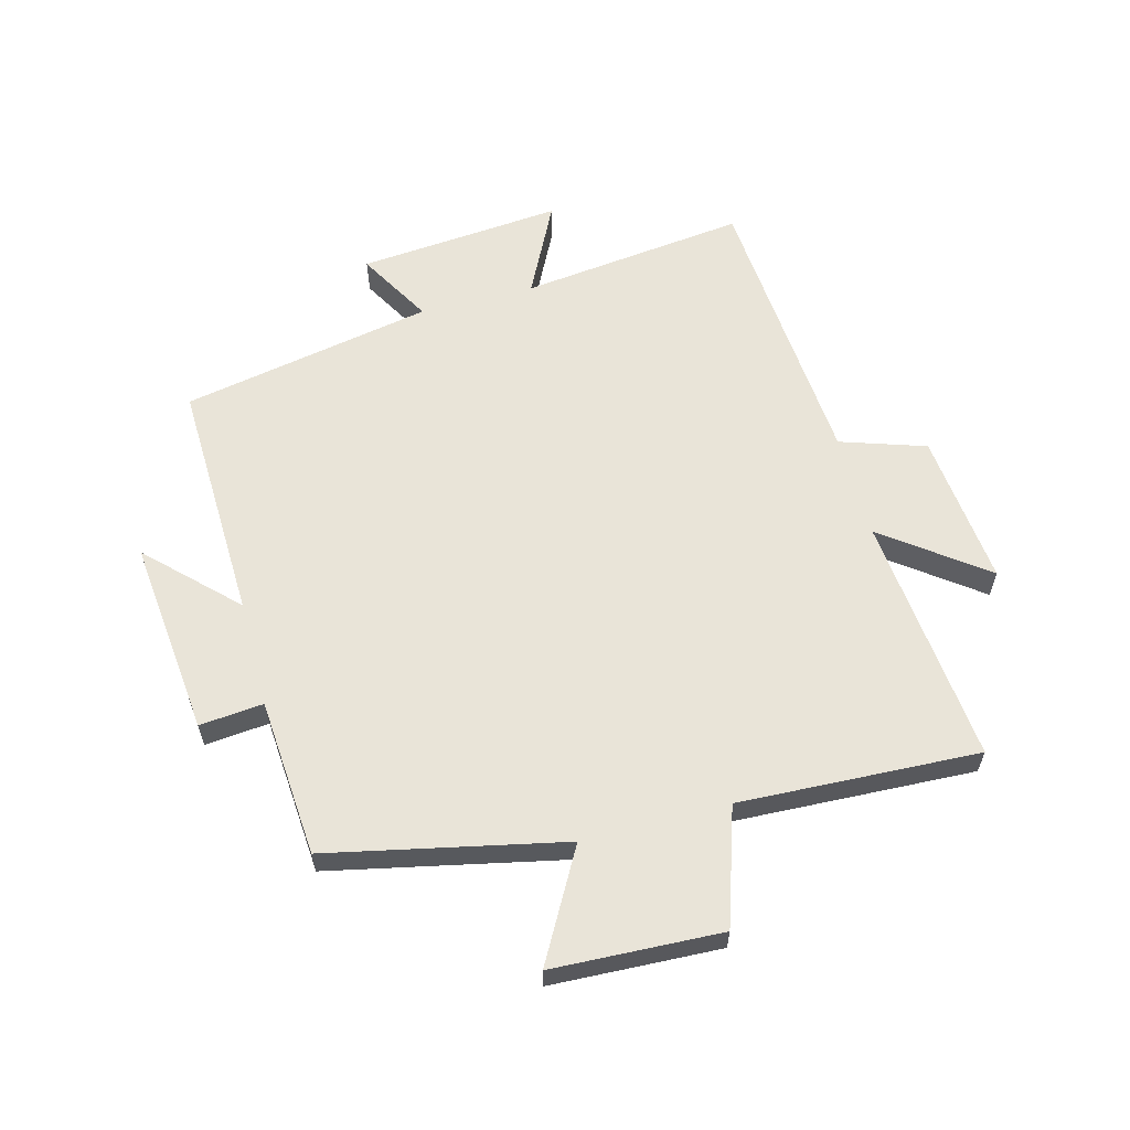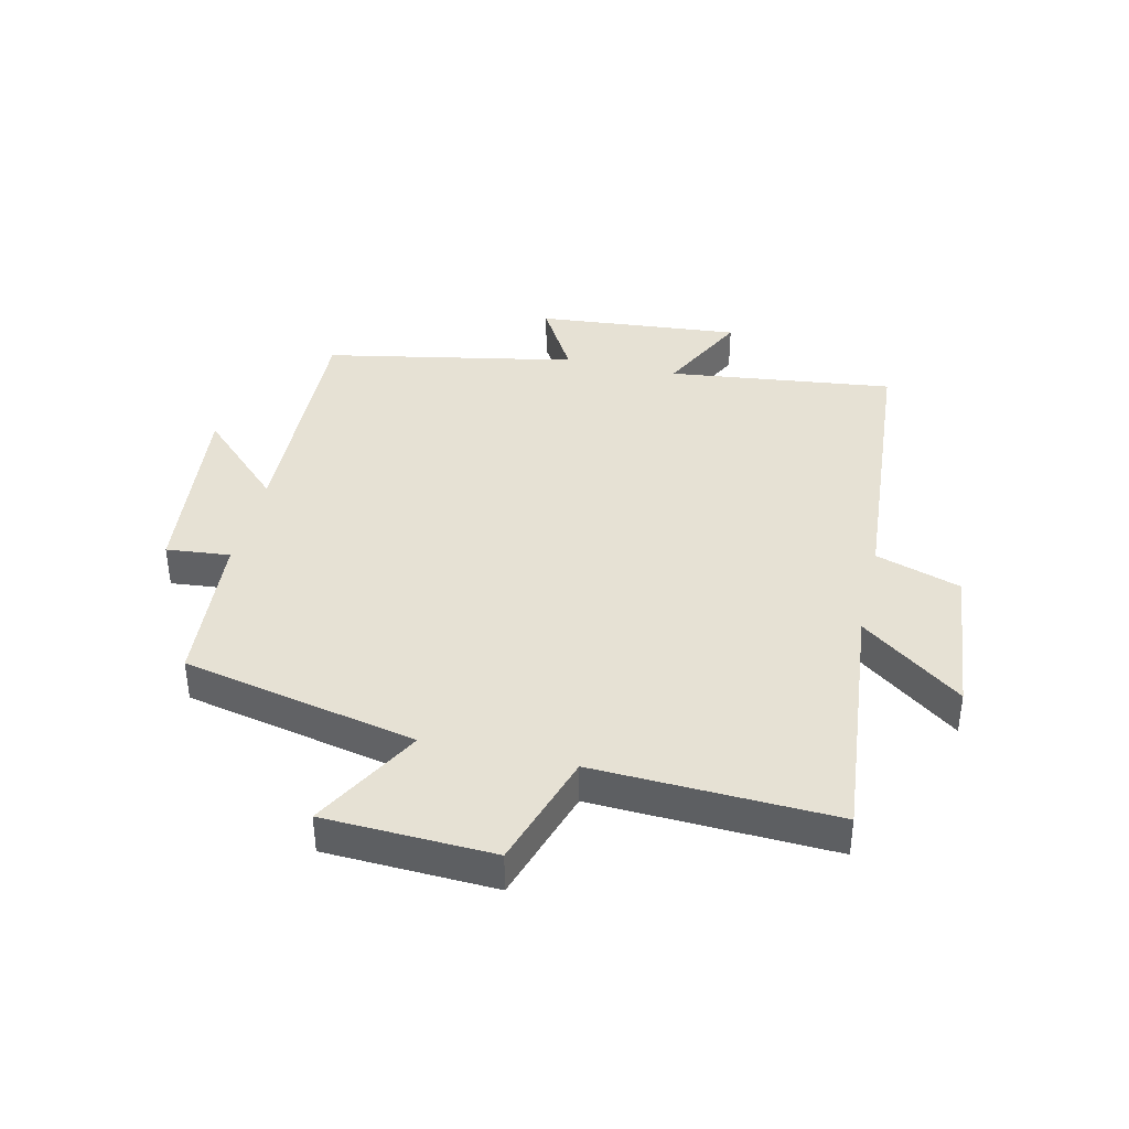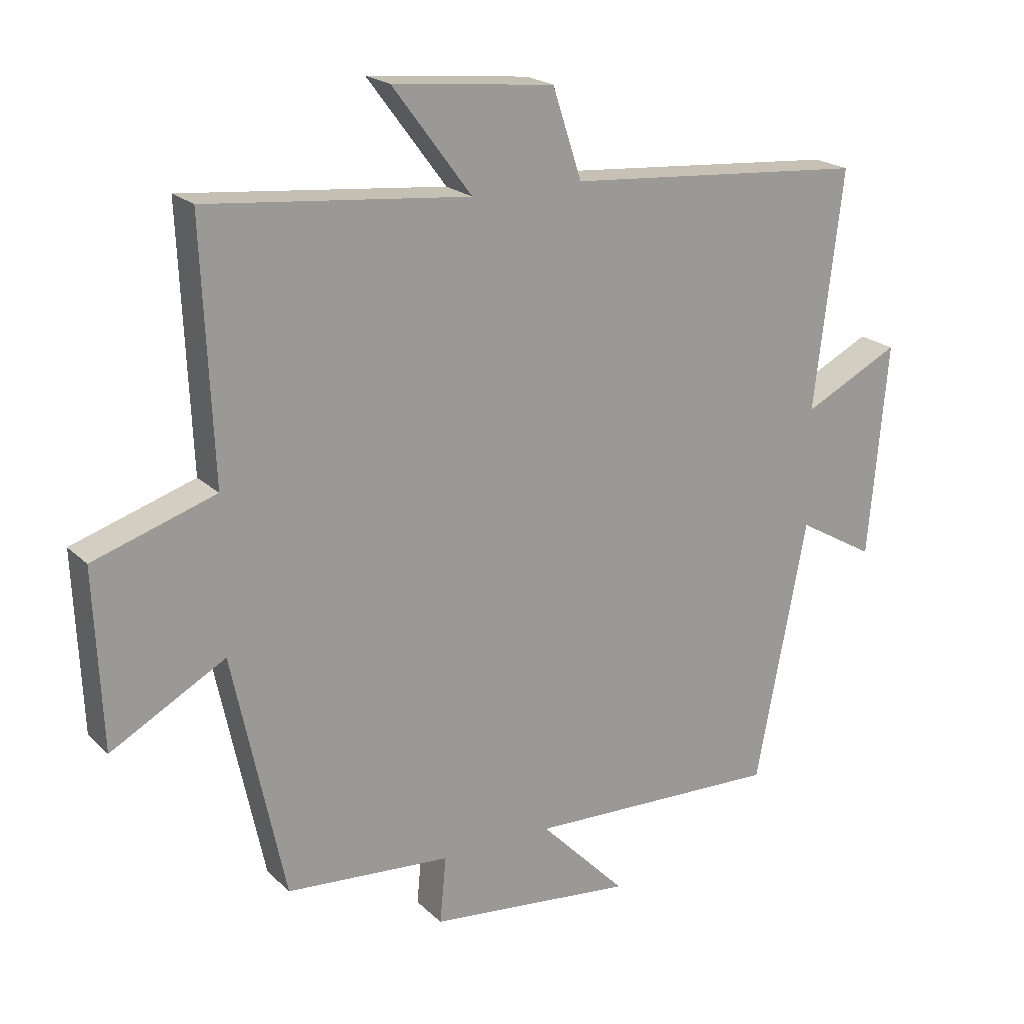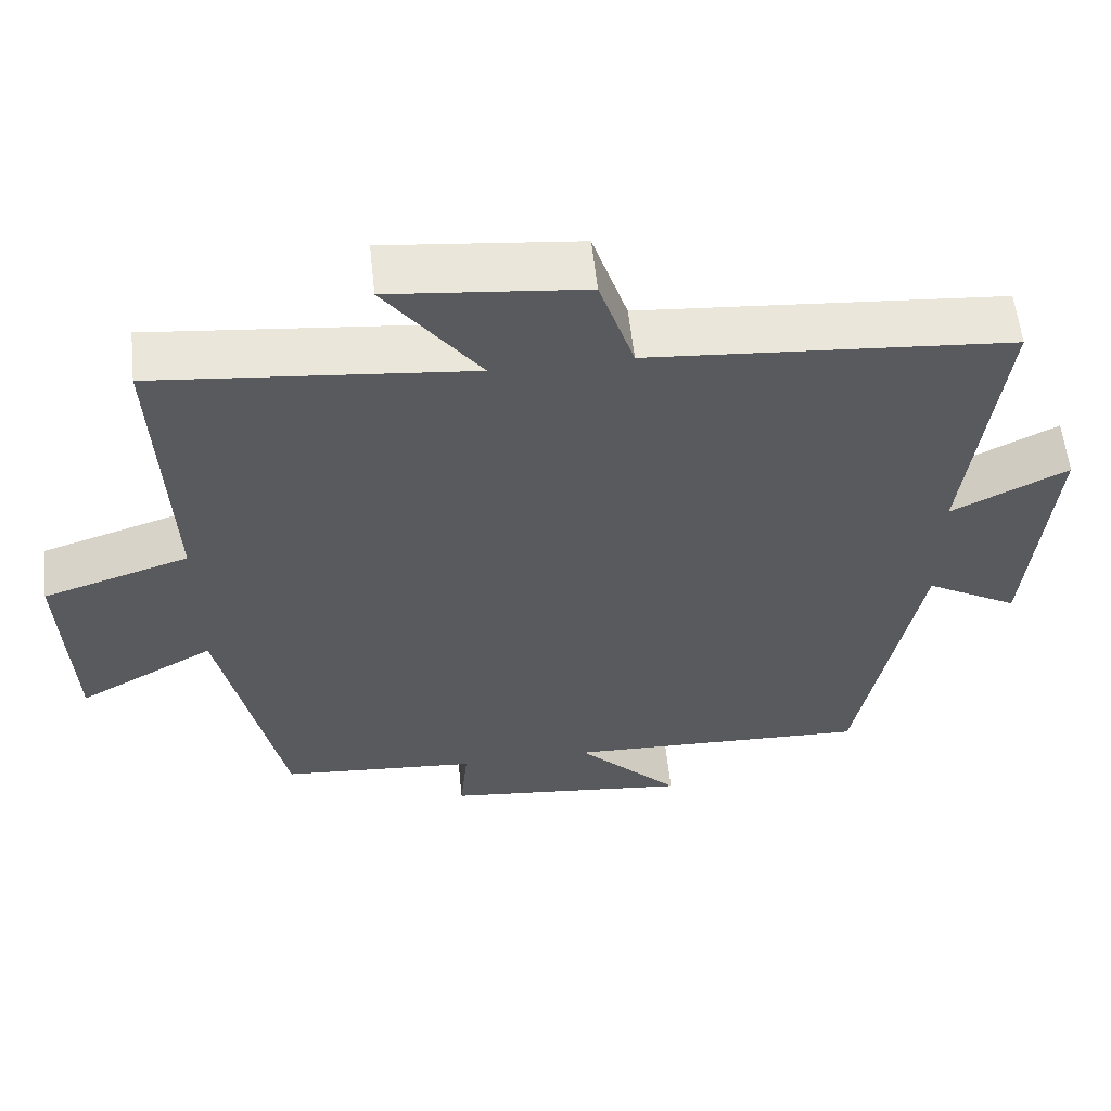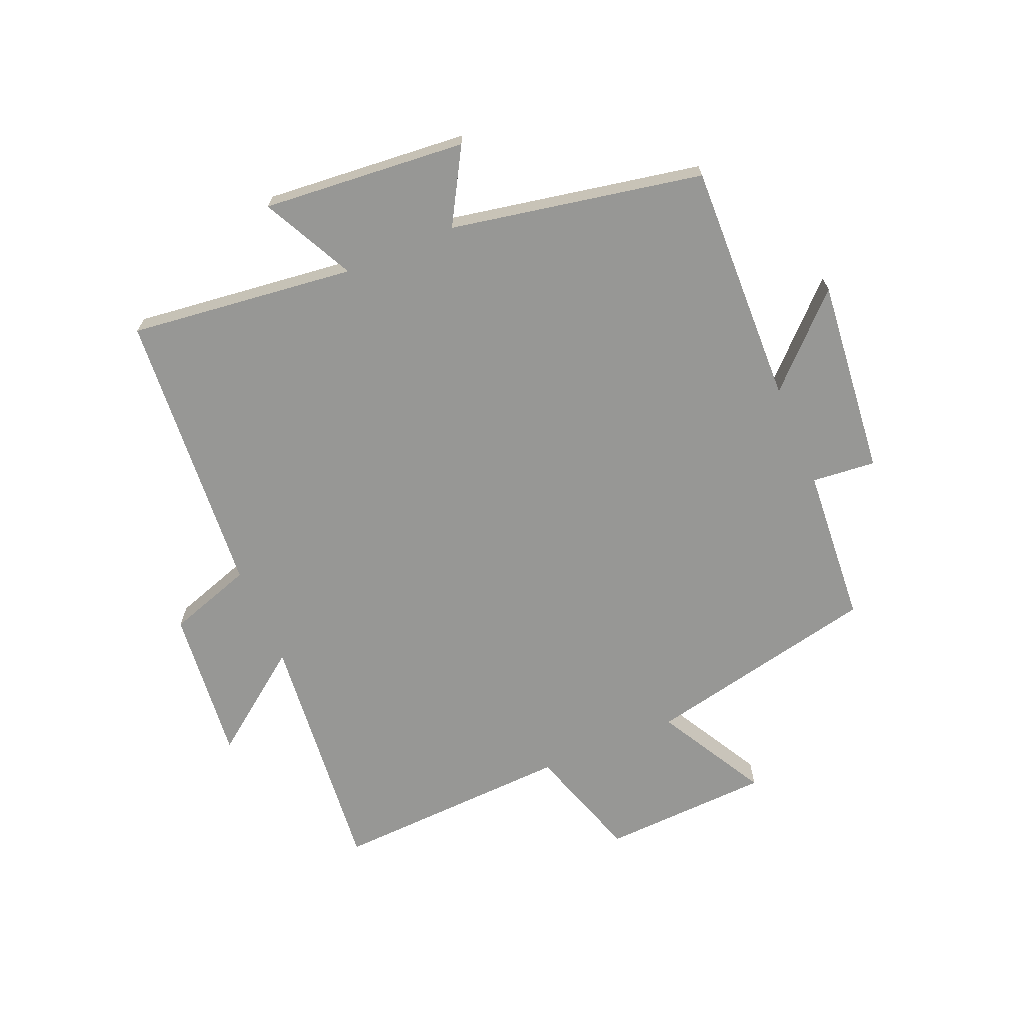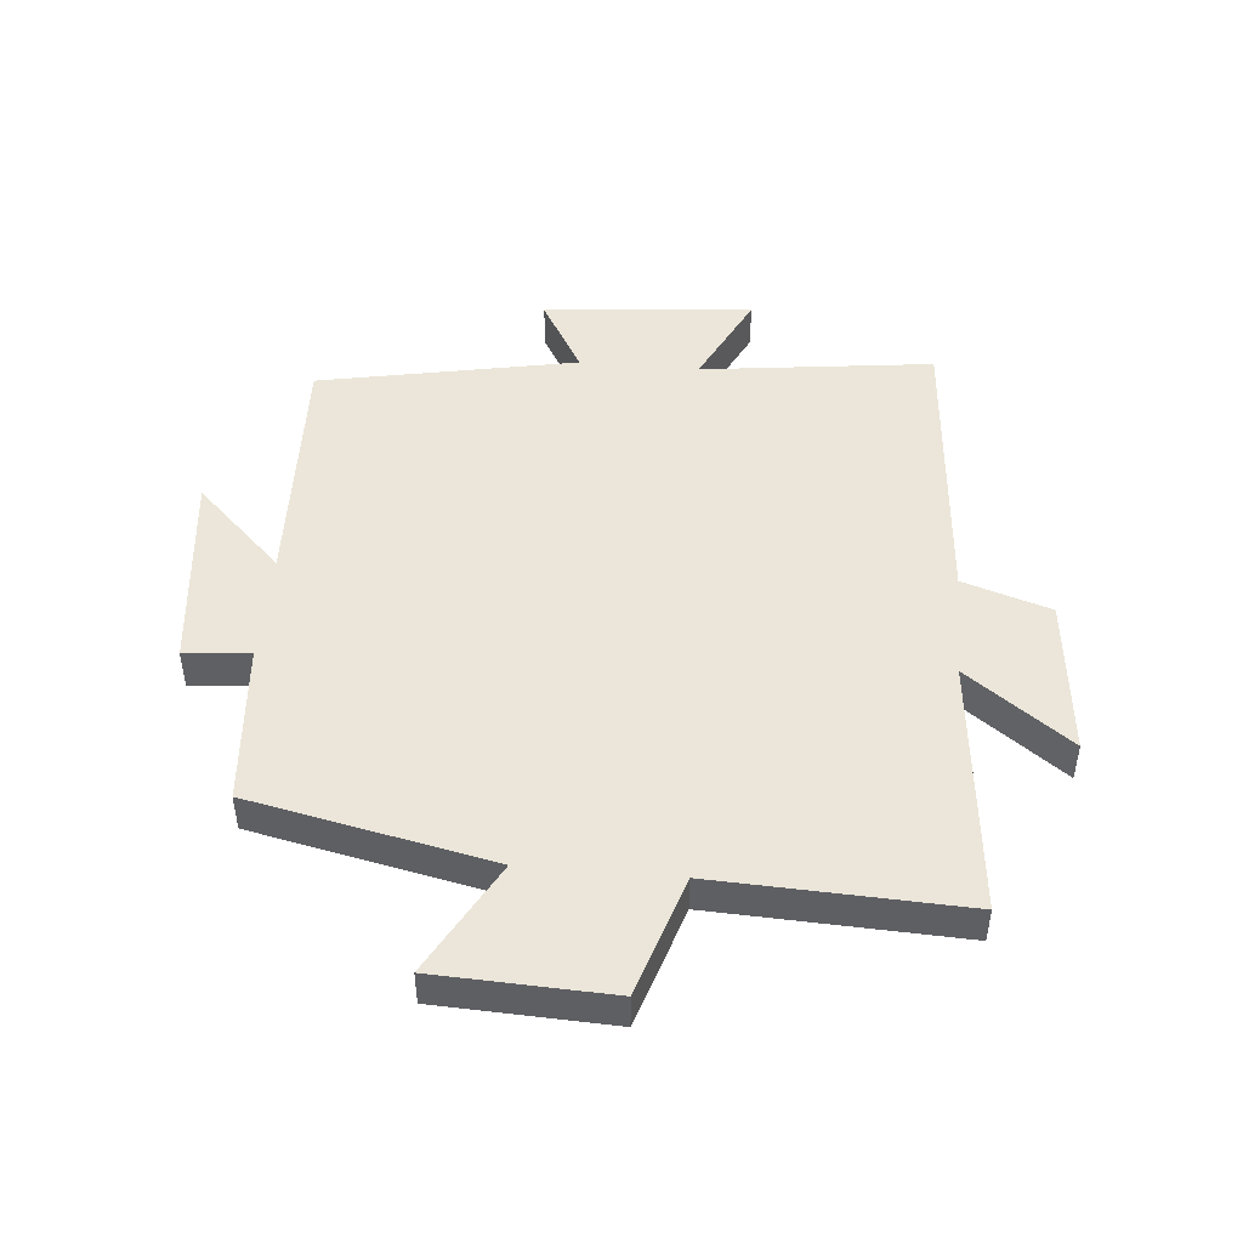
<metadata>
{"format":"obj","ext":"obj","renderer":"f3d","projection":"perspective","resolution":1024,"background":"white","views":[{"elev":60.5,"azim":-104.8,"up":"+Y"},{"elev":39.3,"azim":-77.0,"up":"+Y"},{"elev":20.5,"azim":-31.6,"up":"+Z"},{"elev":58.3,"azim":-6.1,"up":"+Z"},{"elev":-68.1,"azim":113.0,"up":"+Y"},{"elev":47.5,"azim":-85.0,"up":"+Y"}]}
</metadata>
<code>
v -0.517 0.07 0.541
v -0.105 0.07 0.5
v -0.229 0.07 0.666
v 0.025 0.07 0.64
v 0.071 0.07 0.5
v 0.545 0.07 0.463
v 0.5 0.07 0.091
v 0.652 0.07 0.167
v 0.622 0.07 -0.169
v 0.5 0.07 -0.099
v 0.42 0.07 -0.513
v 0.02 0.07 -0.5
v 0.156 0.07 -0.639
v -0.168 0.07 -0.605
v -0.158 0.07 -0.5
v -0.418 0.07 -0.48
v -0.5 0.07 -0.094
v -0.68 0.07 -0.194
v -0.692 0.07 0.084
v -0.5 0.07 0.146
v -0.517 0 0.541
v -0.105 0 0.5
v -0.229 0 0.666
v 0.025 0 0.64
v 0.071 0 0.5
v 0.545 0 0.463
v 0.5 0 0.091
v 0.652 0 0.167
v 0.622 0 -0.169
v 0.5 0 -0.099
v 0.42 0 -0.513
v 0.02 0 -0.5
v 0.156 0 -0.639
v -0.168 0 -0.605
v -0.158 0 -0.5
v -0.418 0 -0.48
v -0.5 0 -0.094
v -0.68 0 -0.194
v -0.692 0 0.084
v -0.5 0 0.146
f 17 18 19 20
f 15 16 17 20
f 15 20 1 2
f 12 13 14 15
f 12 15 2
f 10 11 12 2
f 7 8 9 10
f 7 10 2 3
f 5 6 7
f 5 7 3
f 3 4 5
f 40 39 38 37
f 40 37 36 35
f 22 21 40 35
f 35 34 33 32
f 22 35 32
f 22 32 31 30
f 30 29 28 27
f 23 22 30 27
f 27 26 25
f 23 27 25
f 25 24 23
f 1 21 22 2
f 2 22 23 3
f 3 23 24 4
f 4 24 25 5
f 5 25 26 6
f 6 26 27 7
f 7 27 28 8
f 8 28 29 9
f 9 29 30 10
f 10 30 31 11
f 11 31 32 12
f 12 32 33 13
f 13 33 34 14
f 14 34 35 15
f 15 35 36 16
f 16 36 37 17
f 17 37 38 18
f 18 38 39 19
f 19 39 40 20
f 20 40 21 1

</code>
